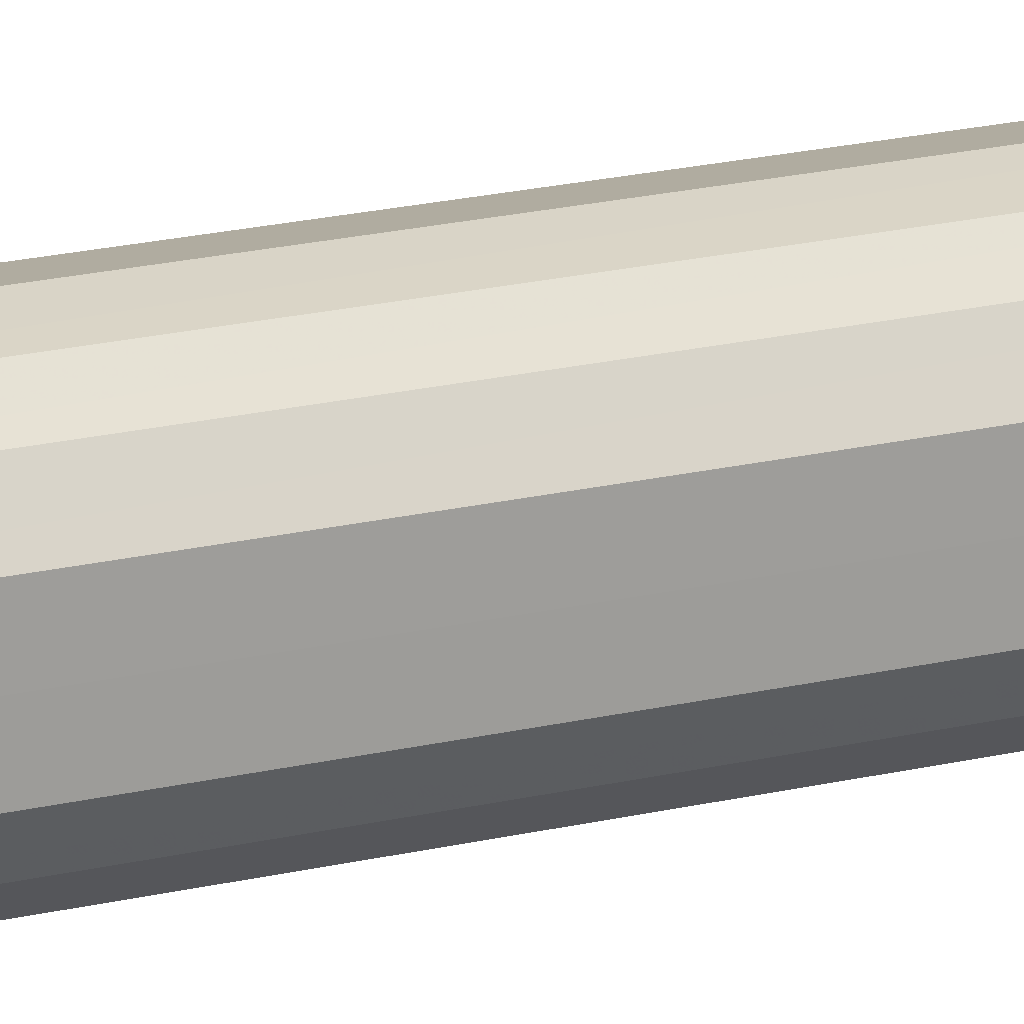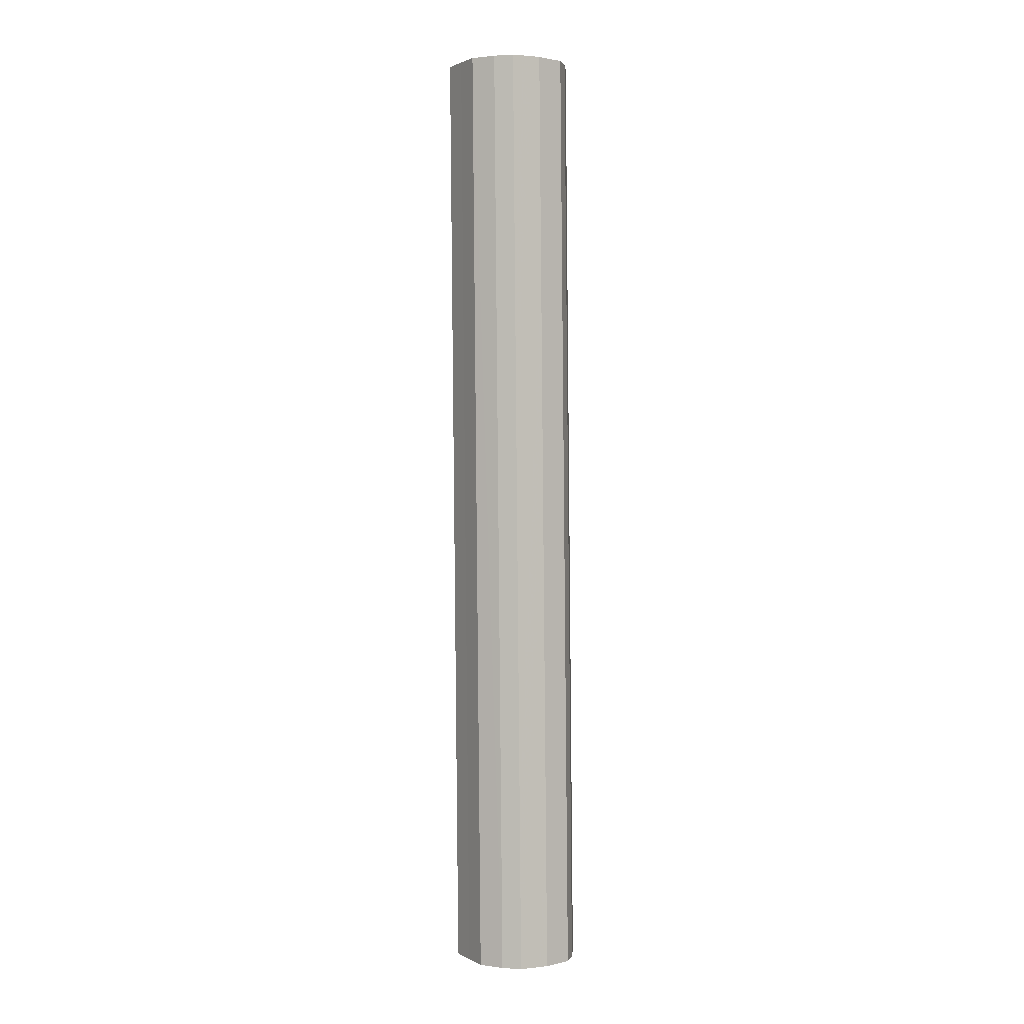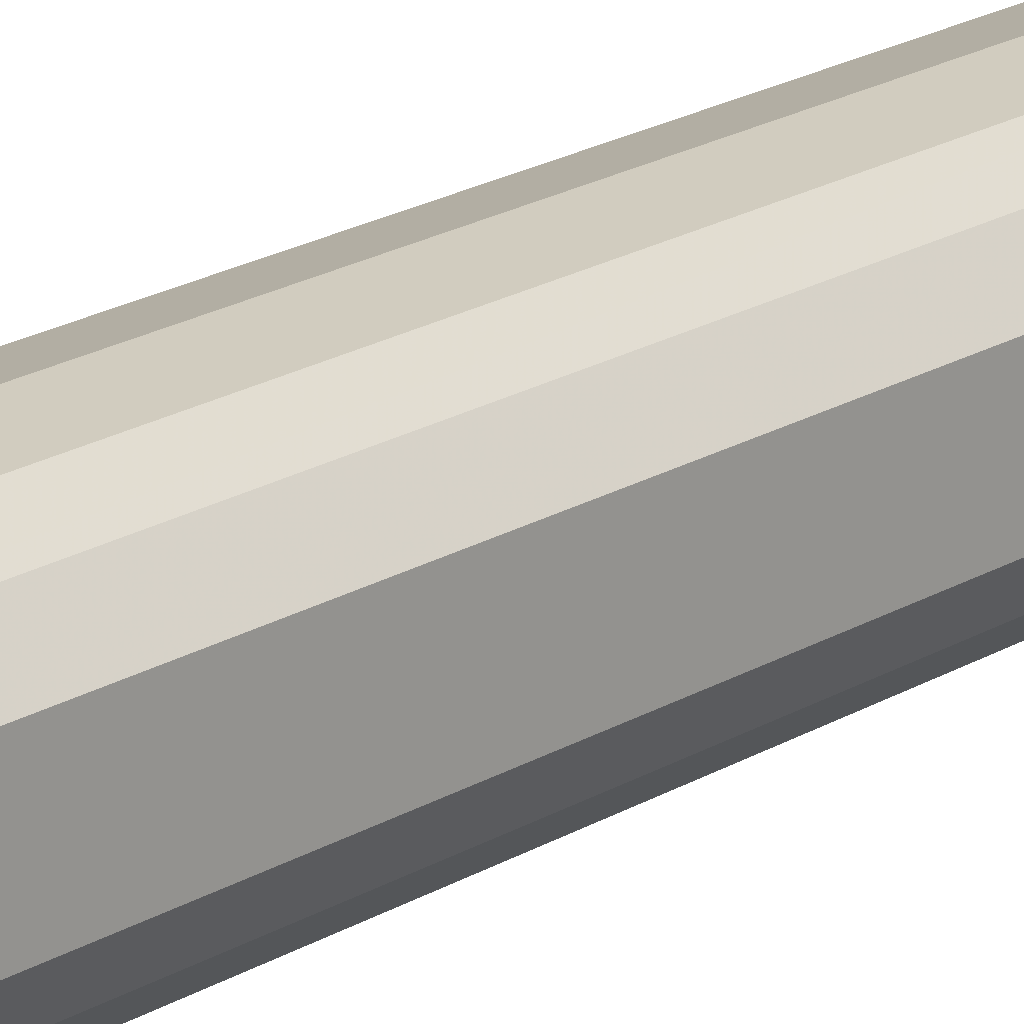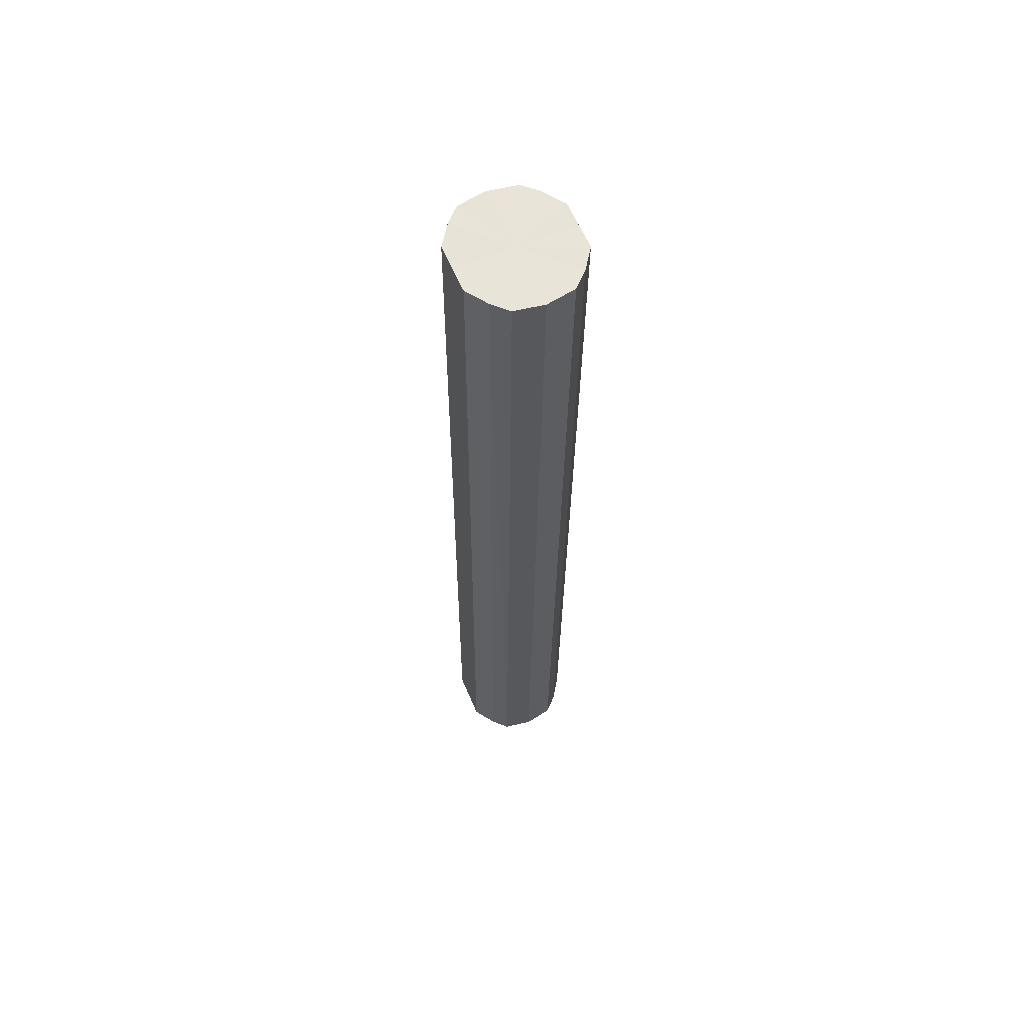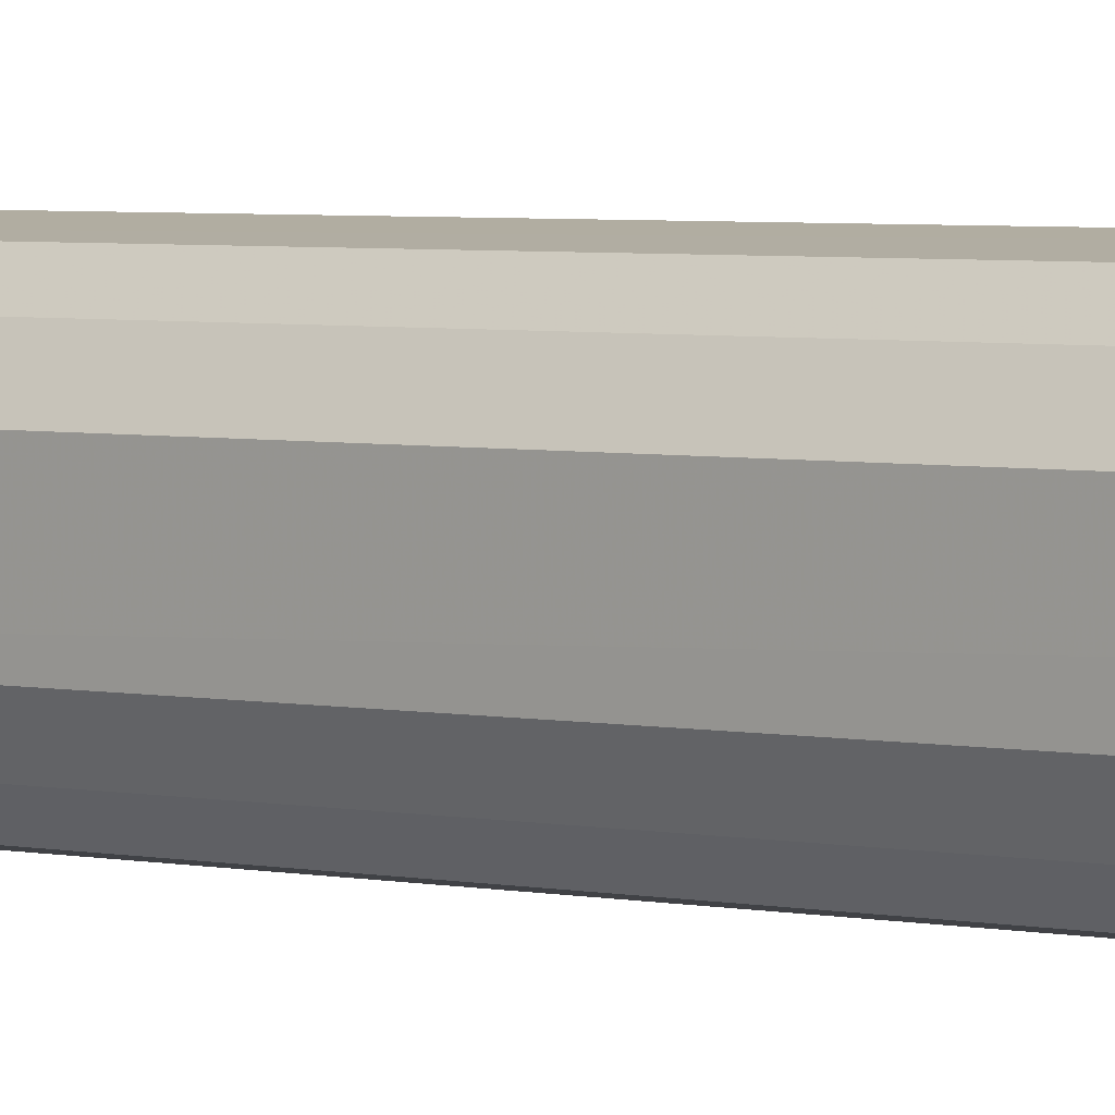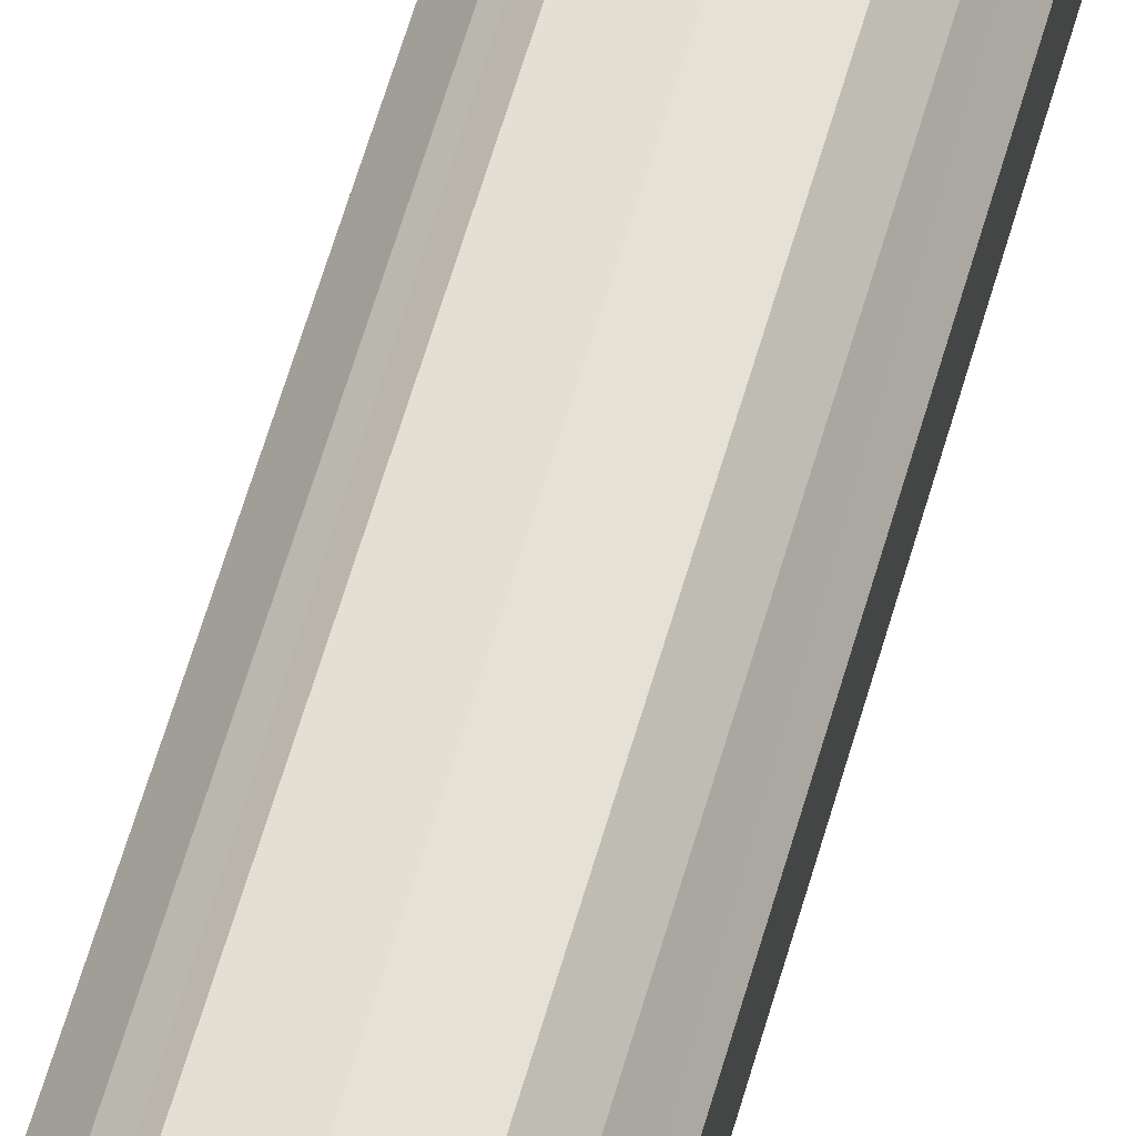
<metadata>
{"format":"obj","ext":"obj","renderer":"f3d","projection":"perspective","resolution":1024,"background":"white","views":[{"elev":19.1,"azim":-112.3,"up":"+Z"},{"elev":1.9,"azim":-30.5,"up":"+Y"},{"elev":16.5,"azim":-141.2,"up":"+Z"},{"elev":61.3,"azim":156.9,"up":"+Y"},{"elev":4.4,"azim":-47.0,"up":"+Z"},{"elev":63.1,"azim":16.1,"up":"+Z"}]}
</metadata>
<code>
o 23250
v 2225 1873 8.007
v 2225 1873 8.011
v 2225 1873 8.019
v 2225 1873 8.02
v 2225 1873 8.022
v 2225 1873 8.011
v 2225 1873 8.022
v 2225 1873 8.035
v 2225 1873 8.032
v 2225 1873 8.02
v 2225 1873 8.032
v 2225 1873 8.052
v 2225 1873 8.046
v 2225 1873 8.035
v 2225 1873 8.046
v 2225 1873 8.069
v 2225 1873 8.063
v 2225 1873 8.052
v 2225 1873 8.063
v 2225 1873 8.083
v 2225 1873 8.08
v 2225 1873 8.069
v 2225 1873 8.08
v 2225 1873 8.093
v 2225 1873 8.095
v 2225 1873 8.083
v 2225 1873 8.095
v 2225 1873 8.096
v 2225 1873 8.104
v 2225 1873 8.093
v 2225 1873 8.104
v 2225 1873 8.108
v 2225 1873 8.019
v 2225 1873 8.011
v 2225 1873 8.022
v 2225 1873 8.02
v 2225 1873 8.032
v 2225 1873 8.022
v 2225 1873 8.007
v 2225 1873 8.032
v 2225 1873 8.011
v 2225 1873 8.035
v 2225 1873 8.046
v 2225 1873 8.046
v 2225 1873 8.02
v 2225 1873 8.063
v 2225 1873 8.035
v 2225 1873 8.052
v 2225 1873 8.063
v 2225 1873 8.08
v 2225 1873 8.052
v 2225 1873 8.095
v 2225 1873 8.069
v 2225 1873 8.069
v 2225 1873 8.08
v 2225 1873 8.104
v 2225 1873 8.083
v 2225 1873 8.108
v 2225 1873 8.093
v 2225 1873 8.083
v 2225 1873 8.095
v 2225 1873 8.104
v 2225 1873 8.096
v 2225 1873 8.093
v 2225 1873 8.052
v 2225 1873 8.011
v 2225 1873 8.007
v 2225 1873 8.02
v 2225 1873 8.011
v 2225 1873 8.035
v 2225 1873 8.02
v 2225 1873 8.052
v 2225 1873 8.035
v 2225 1873 8.069
v 2225 1873 8.052
v 2225 1873 8.083
v 2225 1873 8.069
v 2225 1873 8.093
v 2225 1873 8.083
v 2225 1873 8.096
v 2225 1873 8.093
v 2225 1873 8.063
v 2225 1873 8.019
v 2225 1873 8.022
v 2225 1873 8.022
v 2225 1873 8.032
v 2225 1873 8.032
v 2225 1873 8.046
v 2225 1873 8.046
v 2225 1873 8.063
v 2225 1873 8.063
v 2225 1873 8.08
v 2225 1873 8.08
v 2225 1873 8.095
v 2225 1873 8.095
v 2225 1873 8.104
v 2225 1873 8.104
v 2225 1873 8.108
f 1 2 3
f 2 4 5
f 6 1 7
f 4 8 9
f 10 6 11
f 8 12 13
f 14 10 15
f 12 16 17
f 18 14 19
f 16 20 21
f 22 18 23
f 20 24 25
f 26 22 27
f 24 28 29
f 30 26 31
f 28 30 32
f 33 34 35
f 35 36 37
f 38 39 33
f 40 41 38
f 37 42 43
f 44 45 40
f 46 47 44
f 43 48 49
f 50 51 46
f 52 53 50
f 49 54 55
f 56 57 52
f 58 59 56
f 55 60 61
f 62 63 58
f 61 64 62
f 65 66 67
f 65 68 66
f 65 67 69
f 65 70 68
f 65 69 71
f 65 72 70
f 65 71 73
f 65 74 72
f 65 73 75
f 65 76 74
f 65 75 77
f 65 78 76
f 65 77 79
f 65 80 78
f 65 79 81
f 65 81 80
f 82 83 84
f 82 85 83
f 82 84 86
f 82 87 85
f 82 86 88
f 82 89 87
f 82 88 90
f 82 91 89
f 82 90 92
f 82 93 91
f 82 92 94
f 82 95 93
f 82 94 96
f 82 97 95
f 82 96 98
f 82 98 97

</code>
